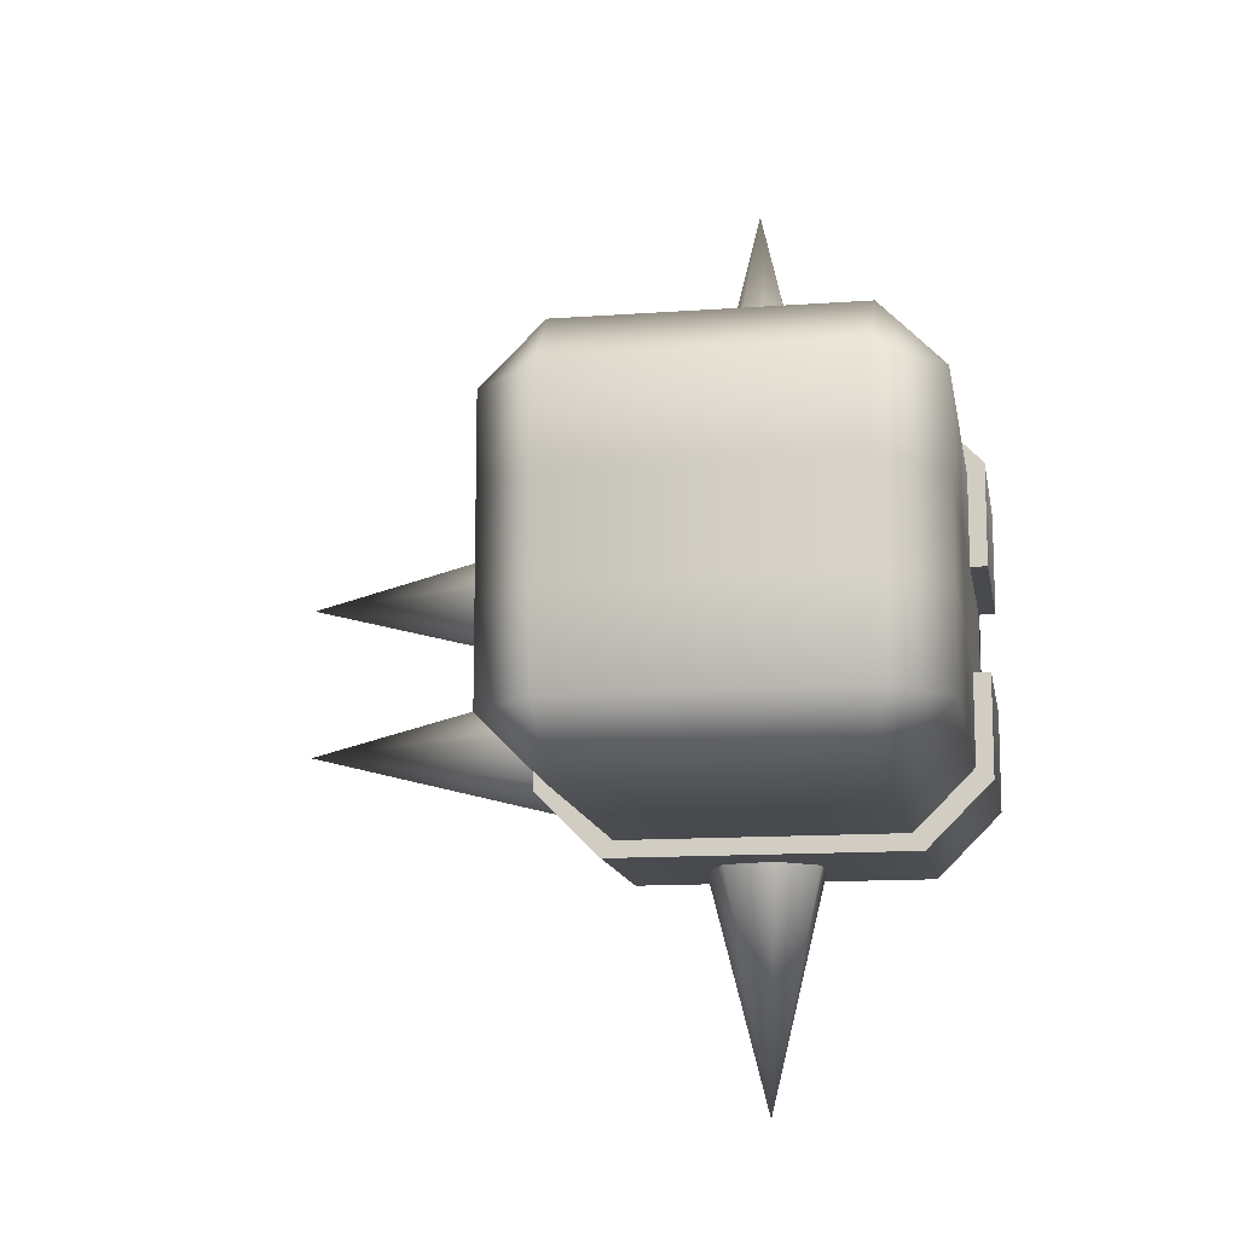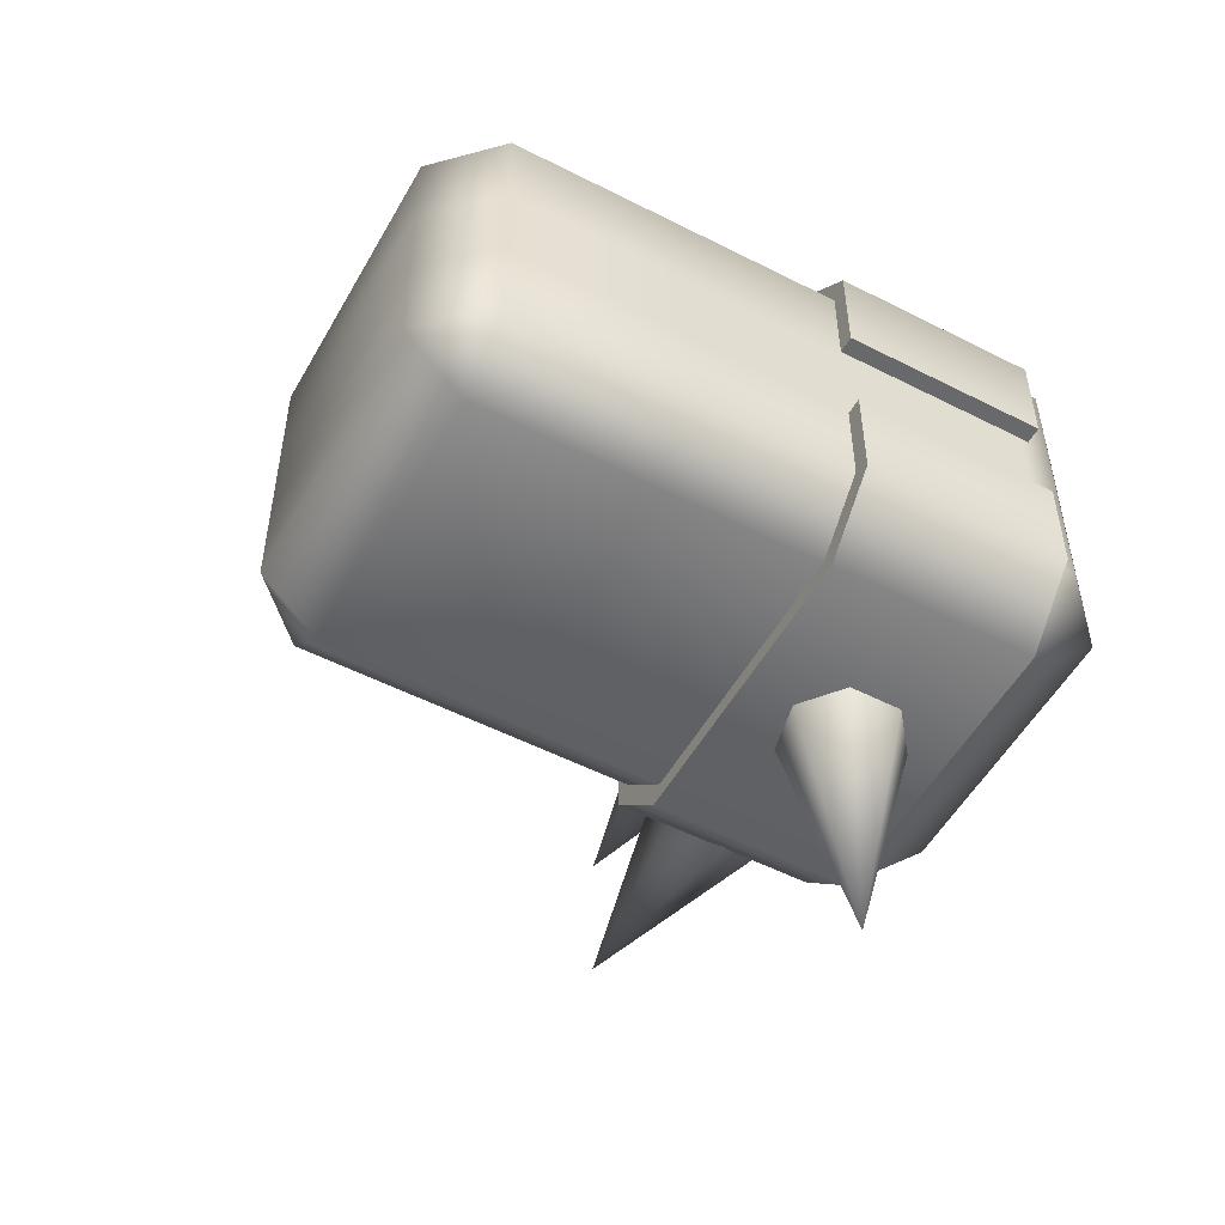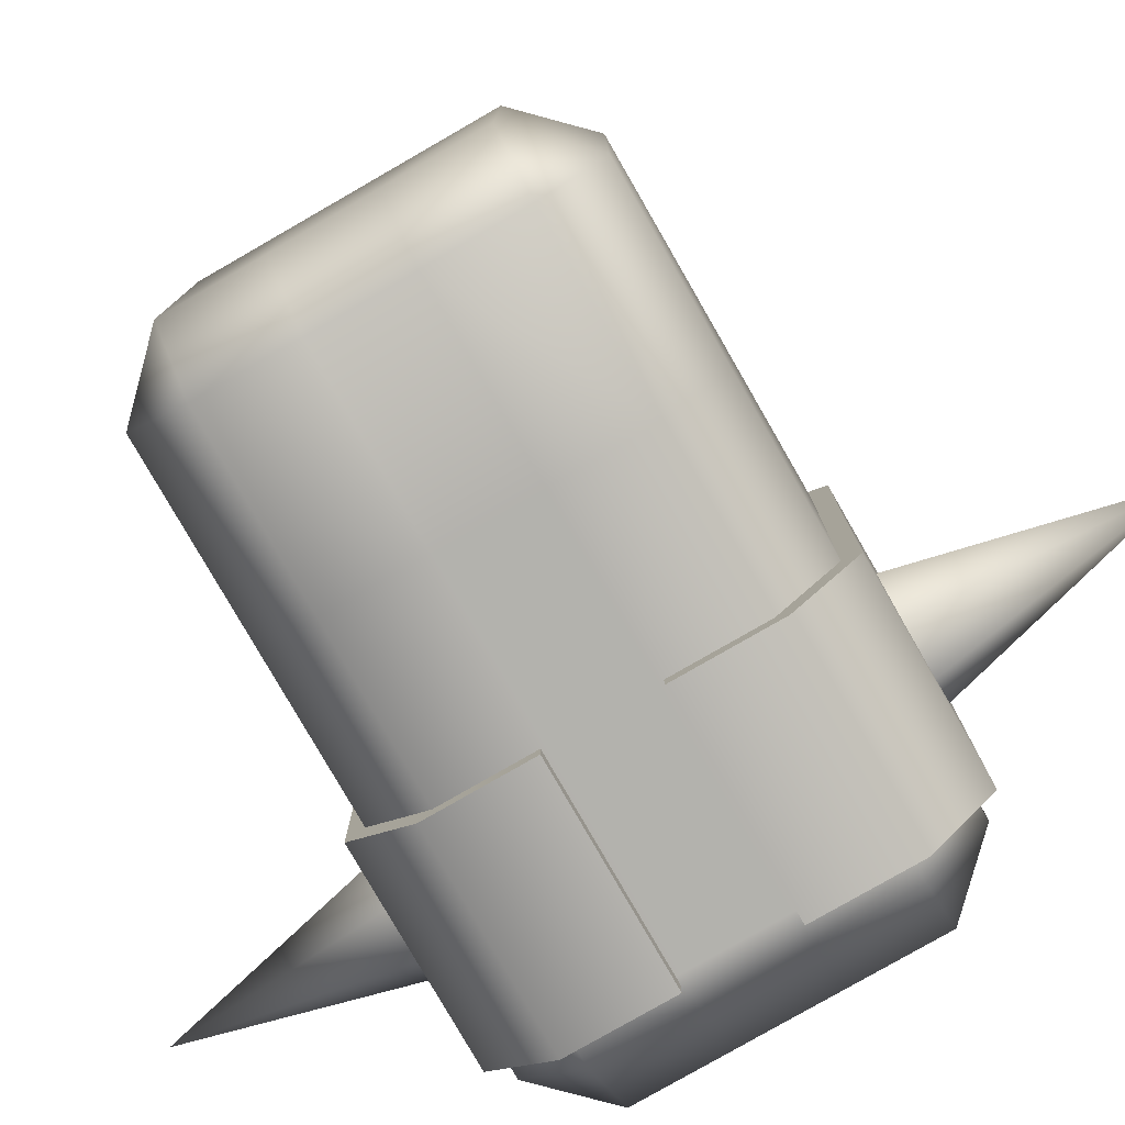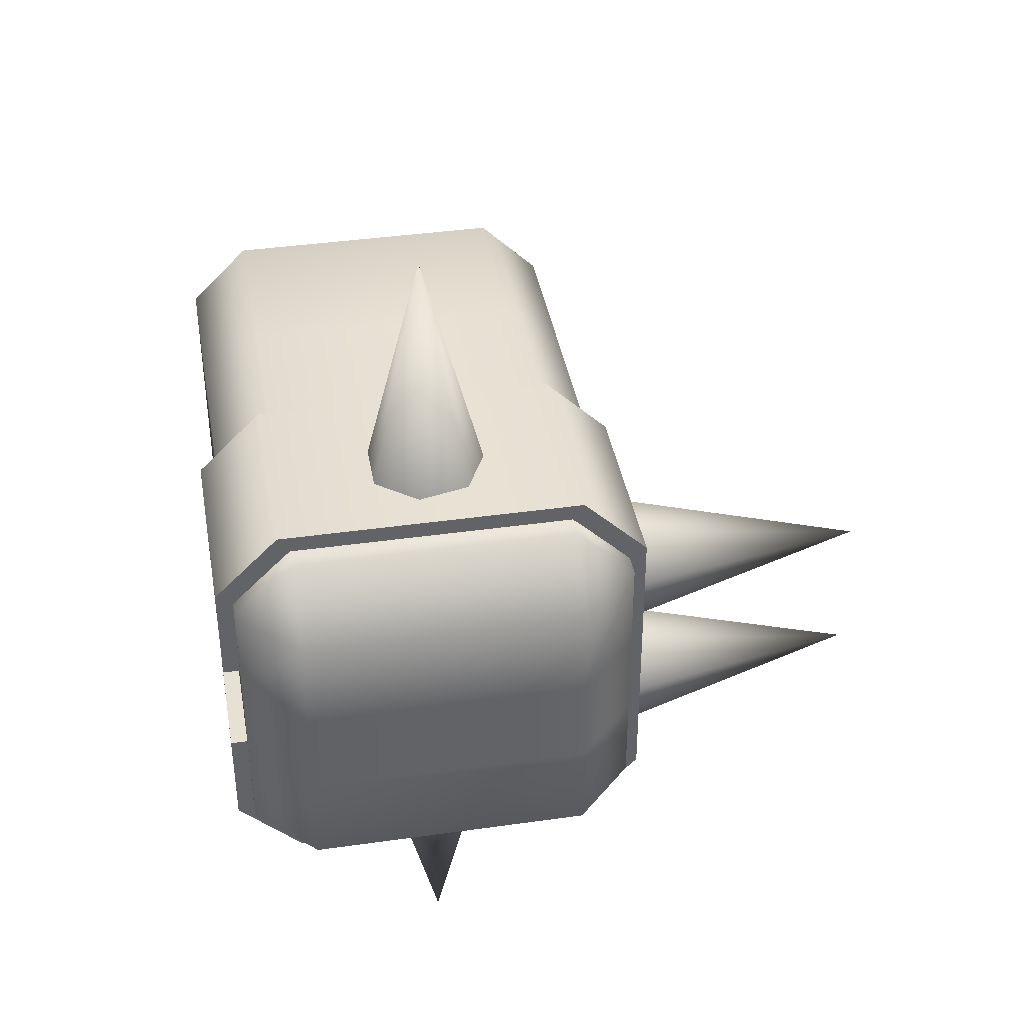
<metadata>
{"format":"obj","ext":"obj","renderer":"f3d","projection":"perspective","resolution":1024,"background":"white","views":[{"elev":-12.9,"azim":-80.4,"up":"+Z"},{"elev":-52.6,"azim":-28.8,"up":"+Z"},{"elev":-79.4,"azim":-60.1,"up":"+Y"},{"elev":39.6,"azim":80.0,"up":"+Z"}]}
</metadata>
<code>
g LowerArm_left.015
v 0.03617 0.09828 -0.08653
v 0.06459 0.09828 -0.07284
v 0.03617 0.2417 -0.05017
v 0.06459 0.09828 -0.07284
v 0.07161 0.09828 -0.04208
v 0.03617 0.2417 -0.05017
v 0.07161 0.09828 -0.04208
v 0.05194 0.09828 -0.01742
v 0.03617 0.2417 -0.05017
v 0.05194 0.09828 -0.01742
v 0.02039 0.09828 -0.01742
v 0.03617 0.2417 -0.05017
v 0.02039 0.09828 -0.01742
v 0.0007229 0.09828 -0.04208
v 0.03617 0.2417 -0.05017
v 0.0007229 0.09828 -0.04208
v 0.007743 0.09828 -0.07284
v 0.03617 0.2417 -0.05017
v 0.007743 0.09828 -0.07284
v 0.03617 0.09828 -0.08653
v 0.03617 0.2417 -0.05017
v 0.03617 0.09828 -0.003595
v 0.06459 0.09828 0.01009
v 0.03617 0.2417 0.03276
v 0.06459 0.09828 0.01009
v 0.07161 0.09828 0.04085
v 0.03617 0.2417 0.03276
v 0.07161 0.09828 0.04085
v 0.05194 0.09828 0.06552
v 0.03617 0.2417 0.03276
v 0.05194 0.09828 0.06552
v 0.02039 0.09828 0.06552
v 0.03617 0.2417 0.03276
v 0.02039 0.09828 0.06552
v 0.0007229 0.09828 0.04085
v 0.03617 0.2417 0.03276
v 0.0007229 0.09828 0.04085
v 0.007743 0.09828 0.01009
v 0.03617 0.2417 0.03276
v 0.007743 0.09828 0.01009
v 0.03617 0.09828 -0.003595
v 0.03617 0.2417 0.03276
v 0.03617 0.0261 0.1064
v 0.06459 0.01241 0.1064
v 0.03617 -0.01026 0.2498
v 0.06459 0.01241 0.1064
v 0.07161 -0.01835 0.1064
v 0.03617 -0.01026 0.2498
v 0.07161 -0.01835 0.1064
v 0.05194 -0.04301 0.1064
v 0.03617 -0.01026 0.2498
v 0.05194 -0.04301 0.1064
v 0.02039 -0.04301 0.1064
v 0.03617 -0.01026 0.2498
v 0.02039 -0.04301 0.1064
v 0.0007229 -0.01835 0.1064
v 0.03617 -0.01026 0.2498
v 0.0007229 -0.01835 0.1064
v 0.007743 0.01241 0.1064
v 0.03617 -0.01026 0.2498
v 0.007743 0.01241 0.1064
v 0.03617 0.0261 0.1064
v 0.03617 -0.01026 0.2498
v 0.03617 0.0261 -0.1044
v 0.03617 -0.01026 -0.2478
v 0.06459 0.01241 -0.1044
v 0.06459 0.01241 -0.1044
v 0.03617 -0.01026 -0.2478
v 0.07161 -0.01835 -0.1044
v 0.07161 -0.01835 -0.1044
v 0.03617 -0.01026 -0.2478
v 0.05194 -0.04301 -0.1044
v 0.05194 -0.04301 -0.1044
v 0.03617 -0.01026 -0.2478
v 0.02039 -0.04301 -0.1044
v 0.02039 -0.04301 -0.1044
v 0.03617 -0.01026 -0.2478
v 0.0007229 -0.01835 -0.1044
v 0.0007229 -0.01835 -0.1044
v 0.03617 -0.01026 -0.2478
v 0.007743 0.01241 -0.1044
v 0.007743 0.01241 -0.1044
v 0.03617 -0.01026 -0.2478
v 0.03617 0.0261 -0.1044
v 0.06459 0.09828 -0.07284
v 0.03617 0.09828 -0.08653
v 0.007743 0.09828 -0.07284
v 0.07161 0.09828 -0.04208
v 0.0007229 0.09828 -0.04208
v 0.05194 0.09828 -0.01742
v 0.02039 0.09828 -0.01742
v 0.06459 0.09828 0.01009
v 0.03617 0.09828 -0.003595
v 0.007743 0.09828 0.01009
v 0.07161 0.09828 0.04085
v 0.0007229 0.09828 0.04085
v 0.05194 0.09828 0.06552
v 0.02039 0.09828 0.06552
v -0.02311 0.105 0.08405
v 0.08816 0.06938 0.1196
v -0.02311 0.06938 0.1196
v 0.08816 0.105 0.08405
v -0.02311 0.105 0.02868
v 0.08816 0.105 0.02868
v -0.02311 0.105 -0.02669
v 0.08816 0.105 -0.02669
v -0.02311 0.105 -0.08206
v 0.08816 0.105 -0.08206
v -0.02311 0.06938 -0.1176
v 0.08816 0.06938 -0.1176
v -0.02311 -0.1323 0.02868
v 0.08816 -0.1323 0.08405
v 0.08816 -0.1323 0.02868
v -0.02311 -0.1323 0.08405
v -0.02311 -0.09672 0.1196
v 0.08816 -0.09672 0.1196
v -0.02311 -0.1323 -0.08206
v 0.08816 -0.09672 -0.1176
v -0.02311 -0.09672 -0.1176
v 0.08816 -0.1323 -0.08206
v 0.08816 -0.1323 -0.02669
v -0.02311 -0.1323 -0.02669
v 0.08816 0.06938 -0.1176
v -0.02311 0.06938 -0.1176
v -0.02311 -0.09672 -0.1176
v 0.08816 -0.09672 -0.1176
v 0.08816 -0.09672 0.1196
v -0.02311 -0.09672 0.1196
v -0.02311 0.06938 0.1196
v 0.08816 0.06938 0.1196
v -0.02311 0.09416 0.07957
v -0.02311 0.0649 0.1088
v 0.08816 0.0649 0.1088
v 0.08816 0.09416 0.07957
v -0.02311 0.09327 0.02868
v 0.08816 0.09327 0.02868
v -0.02311 0.09327 -0.02669
v 0.08816 0.09327 -0.02669
v -0.02311 0.09416 -0.07758
v 0.08816 0.09416 -0.07758
v -0.02311 0.0649 -0.1068
v 0.08816 0.0649 -0.1068
v -0.02311 -0.1206 0.02868
v 0.08816 -0.1206 0.02868
v 0.08816 -0.1215 0.07957
v -0.02311 -0.1215 0.07957
v -0.02311 -0.09224 0.1088
v 0.08816 -0.09224 0.1088
v -0.02311 -0.1215 -0.07758
v -0.02311 -0.09224 -0.1068
v 0.08816 -0.09224 -0.1068
v 0.08816 -0.1215 -0.07758
v 0.08816 -0.1206 -0.02669
v -0.02311 -0.1206 -0.02669
v 0.08816 0.0649 -0.1068
v 0.08816 -0.09224 -0.1068
v -0.02311 -0.09224 -0.1068
v -0.02311 0.0649 -0.1068
v 0.08816 -0.09224 0.1088
v 0.08816 0.0649 0.1088
v -0.02311 0.0649 0.1088
v -0.02311 -0.09224 0.1088
v -0.02311 0.06938 0.1196
v -0.02311 0.0649 0.1088
v -0.02311 0.09416 0.07957
v -0.02311 0.105 0.08405
v -0.02311 0.09327 0.02868
v -0.02311 0.105 0.02868
v -0.02311 0.09327 -0.02669
v -0.02311 0.105 -0.02669
v -0.02311 0.09416 -0.07758
v -0.02311 0.105 -0.08206
v -0.02311 0.0649 -0.1068
v -0.02311 0.06938 -0.1176
v 0.08816 0.105 0.08405
v 0.08816 0.0649 0.1088
v 0.08816 0.06938 0.1196
v 0.08816 0.09416 0.07957
v 0.08816 0.105 0.02868
v 0.08816 0.09327 0.02868
v 0.08816 0.105 -0.02669
v 0.08816 0.09327 -0.02669
v 0.08816 0.105 -0.08206
v 0.08816 0.09416 -0.07758
v 0.08816 0.06938 -0.1176
v 0.08816 0.0649 -0.1068
v -0.02311 -0.1323 0.02868
v -0.02311 -0.1206 0.02868
v -0.02311 -0.1215 0.07957
v -0.02311 -0.1323 0.08405
v -0.02311 -0.09224 0.1088
v -0.02311 -0.09672 0.1196
v 0.08816 -0.1323 0.08405
v 0.08816 -0.1206 0.02868
v 0.08816 -0.1323 0.02868
v 0.08816 -0.1215 0.07957
v 0.08816 -0.09672 0.1196
v 0.08816 -0.09224 0.1088
v -0.02311 -0.09672 -0.1176
v -0.02311 -0.09224 -0.1068
v -0.02311 -0.1215 -0.07758
v -0.02311 -0.1323 -0.08206
v -0.02311 -0.1206 -0.02669
v -0.02311 -0.1323 -0.02669
v 0.08816 -0.1323 -0.08206
v 0.08816 -0.09224 -0.1068
v 0.08816 -0.09672 -0.1176
v 0.08816 -0.1215 -0.07758
v 0.08816 -0.1323 -0.02669
v 0.08816 -0.1206 -0.02669
v 0.08816 -0.09672 -0.1176
v 0.08816 -0.09224 -0.1068
v 0.08816 0.0649 -0.1068
v 0.08816 0.06938 -0.1176
v -0.02311 0.06938 -0.1176
v -0.02311 0.0649 -0.1068
v -0.02311 -0.09224 -0.1068
v -0.02311 -0.09672 -0.1176
v 0.08816 0.06938 0.1196
v 0.08816 0.0649 0.1088
v 0.08816 -0.09224 0.1088
v 0.08816 -0.09672 0.1196
v -0.02311 -0.09672 0.1196
v -0.02311 -0.09224 0.1088
v -0.02311 0.0649 0.1088
v -0.02311 0.06938 0.1196
v -0.02311 -0.1323 -0.02669
v -0.02311 -0.1206 -0.02669
v 0.08816 -0.1206 -0.02669
v 0.08816 -0.1323 -0.02669
v 0.08816 -0.1323 0.02868
v 0.08816 -0.1206 0.02868
v -0.02311 -0.1206 0.02868
v -0.02311 -0.1323 0.02868
v 0.05194 -0.04301 0.1064
v 0.07161 -0.01835 0.1064
v 0.06459 0.01241 0.1064
v 0.03617 0.0261 0.1064
v 0.02039 -0.04301 0.1064
v 0.007743 0.01241 0.1064
v 0.0007229 -0.01835 0.1064
v 0.06459 0.01241 -0.1044
v 0.07161 -0.01835 -0.1044
v 0.05194 -0.04301 -0.1044
v 0.03617 0.0261 -0.1044
v 0.02039 -0.04301 -0.1044
v 0.007743 0.01241 -0.1044
v 0.0007229 -0.01835 -0.1044
v -0.2409 0.06296 -0.02455
v -0.2409 -0.0903 -0.07563
v -0.2409 0.06296 -0.07563
v -0.2409 -0.0903 -0.02455
v -0.2409 0.06296 0.02654
v -0.2409 -0.0903 0.02654
v -0.2409 0.06296 0.07762
v -0.2409 -0.0903 0.07762
v -0.208 0.06296 0.1105
v -0.208 -0.0903 0.1105
v -0.1114 -0.0903 0.1105
v -0.1114 0.06296 0.1105
v 0.1328 -0.0903 0.02654
v 0.1328 -0.0903 0.07762
v 0.1328 0.06296 0.07762
v 0.1328 0.06296 0.02654
v 0.1328 -0.0903 -0.02455
v 0.1328 0.06296 -0.02455
v 0.1328 -0.0903 -0.07563
v 0.1328 0.06296 -0.07563
v -0.1114 0.06296 -0.1085
v -0.208 -0.0903 -0.1085
v -0.1114 -0.0903 -0.1085
v -0.208 0.06296 -0.1085
v -0.2409 0.06296 -0.07563
v -0.2409 -0.0903 -0.07563
v -0.208 -0.0903 0.1105
v -0.1114 -0.0903 0.1105
v -0.1114 -0.1231 0.07762
v -0.208 -0.1231 0.07762
v -0.2409 -0.0903 0.07762
v -0.2409 -0.0903 0.02654
v -0.208 -0.1231 0.02654
v -0.1114 -0.1231 0.02654
v -0.2409 -0.0903 -0.02455
v -0.208 -0.1231 -0.02455
v -0.1114 -0.1231 -0.02455
v -0.2409 -0.0903 -0.07563
v -0.208 -0.1231 -0.07563
v -0.1114 -0.1231 -0.07563
v -0.208 -0.0903 -0.1085
v -0.1114 -0.0903 -0.1085
v -0.208 0.06296 -0.1085
v -0.1114 0.06296 -0.1085
v -0.1114 0.09579 -0.07563
v -0.208 0.09579 -0.07563
v -0.2409 0.06296 -0.07563
v -0.1114 0.09579 -0.02455
v -0.2409 0.06296 -0.02455
v -0.208 0.09579 -0.02455
v -0.1114 0.09579 0.02654
v -0.2409 0.06296 0.02654
v -0.208 0.09579 0.02654
v -0.1114 0.09579 0.07762
v -0.2409 0.06296 0.07762
v -0.208 0.09579 0.07762
v -0.1114 0.06296 0.1105
v -0.208 0.06296 0.1105
v 0.09993 -0.0903 0.1105
v 0.09993 0.06296 0.1105
v 0.08385 0.06296 0.1105
v 0.08385 -0.0903 0.1105
v -0.0188 0.06296 0.1105
v -0.0188 -0.0903 0.1105
v 0.09993 0.06296 -0.1085
v 0.1328 -0.0903 -0.07563
v 0.1328 0.06296 -0.07563
v 0.09993 -0.0903 -0.1085
v 0.08385 -0.0903 -0.1085
v 0.08385 0.06296 -0.1085
v -0.0188 -0.0903 -0.1085
v -0.0188 0.06296 -0.1085
v -0.0188 0.06296 0.1105
v -0.0188 0.09579 0.07762
v 0.08385 0.06296 0.1105
v -0.0188 0.09579 0.02654
v 0.08385 0.09579 0.07762
v 0.09993 0.06296 0.1105
v -0.0188 0.09579 -0.02455
v 0.09993 0.09579 0.07762
v 0.1328 0.06296 0.07762
v 0.1328 0.06296 0.02654
v 0.08385 0.09579 0.02654
v 0.09993 0.09579 0.02654
v 0.1328 0.06296 -0.02455
v -0.0188 0.09579 -0.07563
v -0.0188 0.06296 -0.1085
v 0.08385 0.09579 -0.02455
v 0.09993 0.09579 -0.02455
v 0.1328 0.06296 -0.07563
v 0.08385 0.09579 -0.07563
v 0.08385 0.06296 -0.1085
v 0.09993 0.09579 -0.07563
v 0.09993 0.06296 -0.1085
v -0.0188 -0.0903 -0.1085
v -0.0188 -0.1231 -0.07563
v 0.08385 -0.0903 -0.1085
v -0.0188 -0.1231 -0.02455
v 0.08385 -0.1231 -0.07563
v 0.09993 -0.0903 -0.1085
v -0.0188 -0.1231 0.02654
v 0.08385 -0.1231 -0.02455
v 0.09993 -0.1231 -0.07563
v 0.1328 -0.0903 -0.07563
v 0.1328 -0.0903 -0.02455
v 0.09993 -0.1231 -0.02455
v 0.1328 -0.0903 0.02654
v 0.09993 -0.1231 0.02654
v 0.1328 -0.0903 0.07762
v 0.08385 -0.1231 0.02654
v 0.09993 -0.1231 0.07762
v 0.09993 -0.0903 0.1105
v 0.08385 -0.0903 0.1105
v 0.08385 -0.1231 0.07762
v -0.0188 -0.0903 0.1105
v -0.0188 -0.1231 0.07762
g LowerArm_left.015_0
f 3 2 1
f 6 5 4
f 9 8 7
f 12 11 10
f 15 14 13
f 18 17 16
f 21 20 19
f 24 23 22
f 27 26 25
f 30 29 28
f 33 32 31
f 36 35 34
f 39 38 37
f 42 41 40
f 45 44 43
f 48 47 46
f 51 50 49
f 54 53 52
f 57 56 55
f 60 59 58
f 63 62 61
f 66 65 64
f 69 68 67
f 72 71 70
f 75 74 73
f 78 77 76
f 81 80 79
f 84 83 82
f 87 86 85
f 85 88 87
f 88 89 87
f 88 90 89
f 90 91 89
f 94 93 92
f 92 95 94
f 95 96 94
f 95 97 96
f 97 98 96
f 101 100 99
f 100 102 99
f 103 99 102
f 104 103 102
f 105 103 104
f 106 105 104
f 107 105 106
f 108 107 106
f 107 108 109
f 108 110 109
f 113 112 111
f 112 114 111
f 114 112 115
f 112 116 115
f 119 118 117
f 118 120 117
f 120 121 117
f 121 122 117
f 125 124 123
f 126 125 123
f 129 128 127
f 130 129 127
f 133 132 131
f 134 133 131
f 131 135 134
f 135 136 134
f 135 137 136
f 137 138 136
f 137 139 138
f 139 140 138
f 140 139 141
f 142 140 141
f 145 144 143
f 146 145 143
f 145 146 147
f 148 145 147
f 151 150 149
f 152 151 149
f 153 152 149
f 154 153 149
f 157 156 155
f 158 157 155
f 161 160 159
f 162 161 159
f 165 164 163
f 166 165 163
f 167 165 166
f 168 167 166
f 169 167 168
f 170 169 168
f 171 169 170
f 172 171 170
f 173 171 172
f 174 173 172
f 177 176 175
f 176 178 175
f 175 178 179
f 178 180 179
f 179 180 181
f 180 182 181
f 181 182 183
f 182 184 183
f 183 184 185
f 184 186 185
f 189 188 187
f 190 189 187
f 191 189 190
f 192 191 190
f 195 194 193
f 194 196 193
f 193 196 197
f 196 198 197
f 201 200 199
f 202 201 199
f 203 201 202
f 204 203 202
f 207 206 205
f 206 208 205
f 205 208 209
f 208 210 209
f 213 212 211
f 214 213 211
f 217 216 215
f 218 217 215
f 221 220 219
f 222 221 219
f 225 224 223
f 226 225 223
f 229 228 227
f 230 229 227
f 233 232 231
f 234 233 231
f 237 236 235
f 235 238 237
f 235 239 238
f 239 240 238
f 239 241 240
f 244 243 242
f 242 245 244
f 245 246 244
f 245 247 246
f 247 248 246
g LowerArm_left.015_1
f 251 250 249
f 250 252 249
f 249 252 253
f 252 254 253
f 253 254 255
f 254 256 255
f 257 255 256
f 258 257 256
f 257 258 259
f 260 257 259
f 263 262 261
f 264 263 261
f 264 261 265
f 266 264 265
f 266 265 267
f 268 266 267
f 271 270 269
f 270 272 269
f 272 270 273
f 270 274 273
f 277 276 275
f 278 277 275
f 278 275 279
f 279 280 278
f 277 278 281
f 280 281 278
f 282 277 281
f 280 283 281
f 282 281 284
f 283 284 281
f 285 282 284
f 283 286 284
f 285 284 287
f 286 287 284
f 288 285 287
f 286 289 287
f 290 288 287
f 289 290 287
f 293 292 291
f 294 293 291
f 295 294 291
f 293 294 296
f 294 295 297
f 294 298 296
f 298 294 297
f 296 298 299
f 298 297 300
f 298 301 299
f 301 298 300
f 299 301 302
f 301 300 303
f 301 304 302
f 304 301 303
f 305 302 304
f 303 306 304
f 306 305 304
g LowerArm_left.015_2
f 262 263 307
f 263 308 307
f 308 309 307
f 309 310 307
f 309 311 310
f 311 312 310
f 311 260 312
f 260 259 312
f 315 314 313
f 314 316 313
f 316 317 313
f 317 318 313
f 317 319 318
f 319 320 318
f 319 271 320
f 271 269 320
f 305 321 302
f 321 322 302
f 299 302 322
f 321 323 322
f 324 299 322
f 296 299 324
f 323 325 322
f 324 322 325
f 323 326 325
f 327 296 324
f 293 296 327
f 326 328 325
f 328 326 329
f 329 330 328
f 331 324 325
f 331 325 328
f 327 324 331
f 330 332 328
f 332 331 328
f 330 333 332
f 334 293 327
f 293 334 292
f 334 335 292
f 336 327 331
f 336 331 332
f 334 327 336
f 333 337 332
f 337 336 332
f 333 338 337
f 334 339 335
f 339 334 336
f 339 336 337
f 339 340 335
f 338 341 337
f 341 339 337
f 339 341 340
f 342 341 338
f 341 342 340
f 290 343 288
f 343 344 288
f 343 345 344
f 344 346 288
f 346 285 288
f 345 347 344
f 345 348 347
f 346 349 285
f 349 282 285
f 350 346 344
f 347 350 344
f 348 351 347
f 351 348 352
f 351 352 353
f 351 354 347
f 354 351 353
f 354 350 347
f 354 353 355
f 356 354 355
f 354 356 350
f 356 355 357
f 350 358 346
f 356 358 350
f 358 349 346
f 359 356 357
f 356 359 358
f 357 360 359
f 359 360 361
f 359 362 358
f 362 359 361
f 358 362 349
f 362 361 363
f 362 364 349
f 364 362 363
f 349 364 282
f 364 363 276
f 364 277 282
f 277 364 276

</code>
